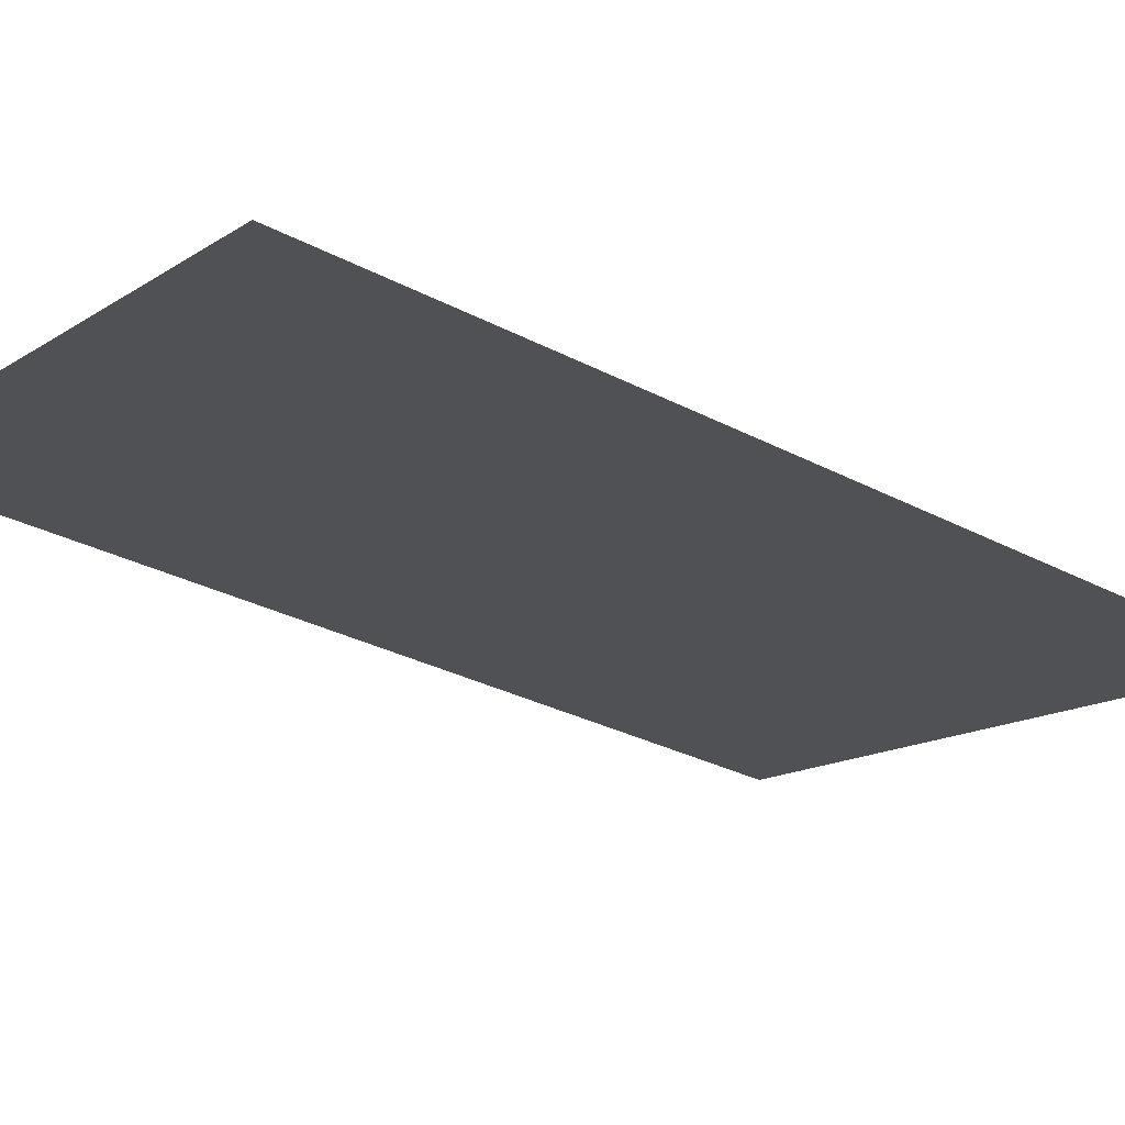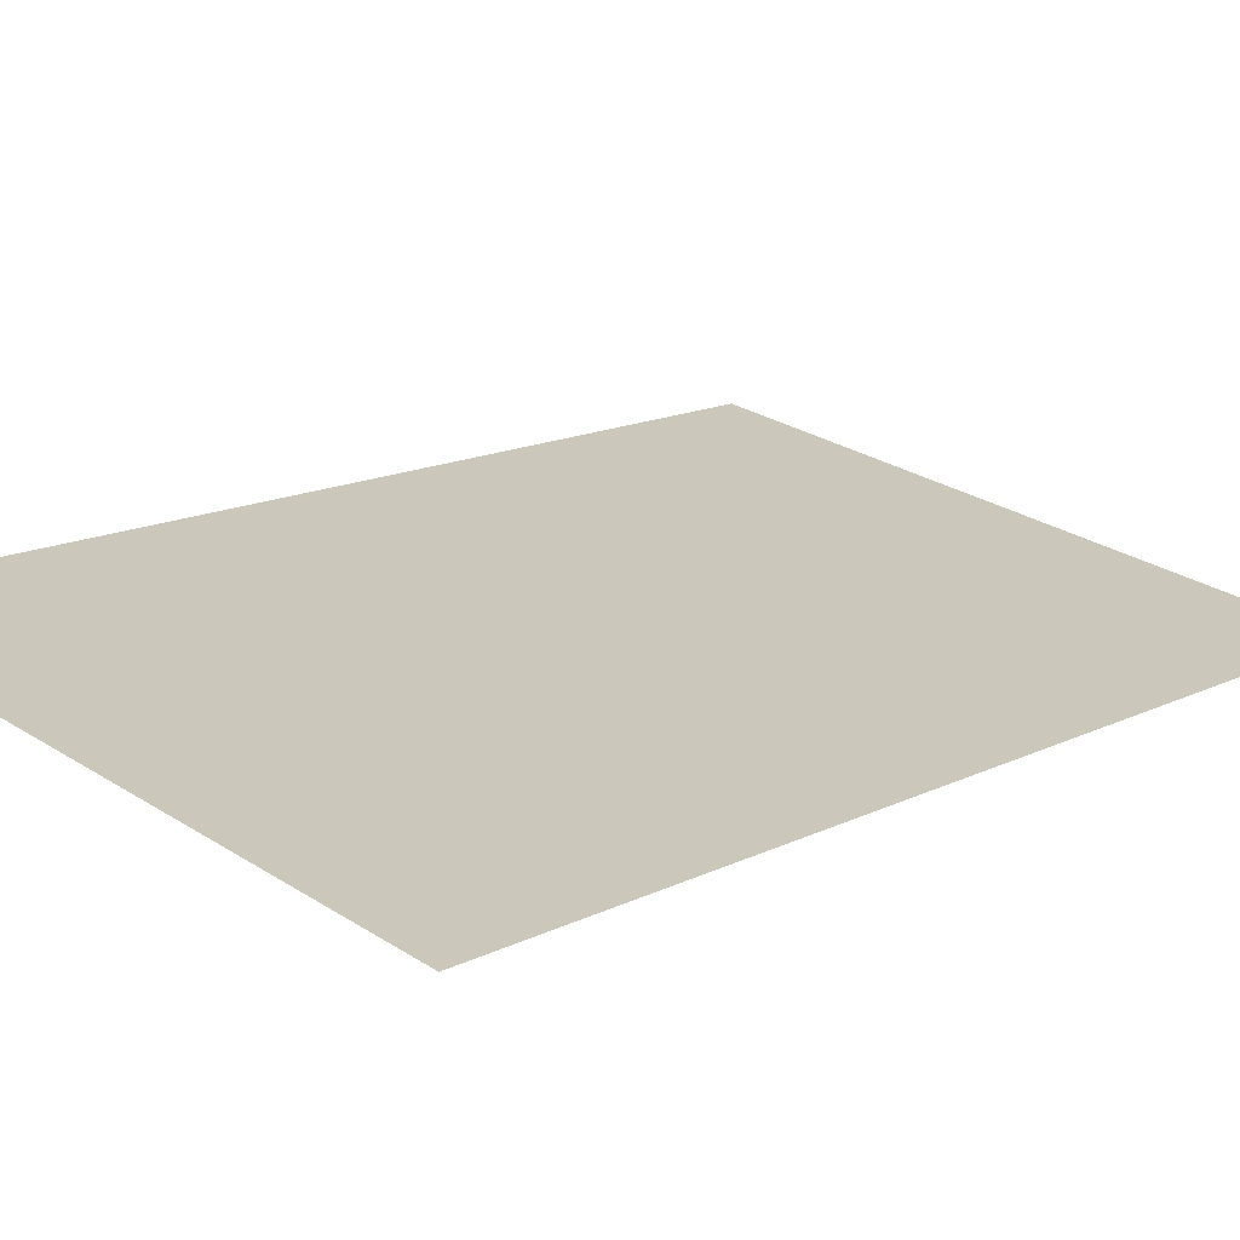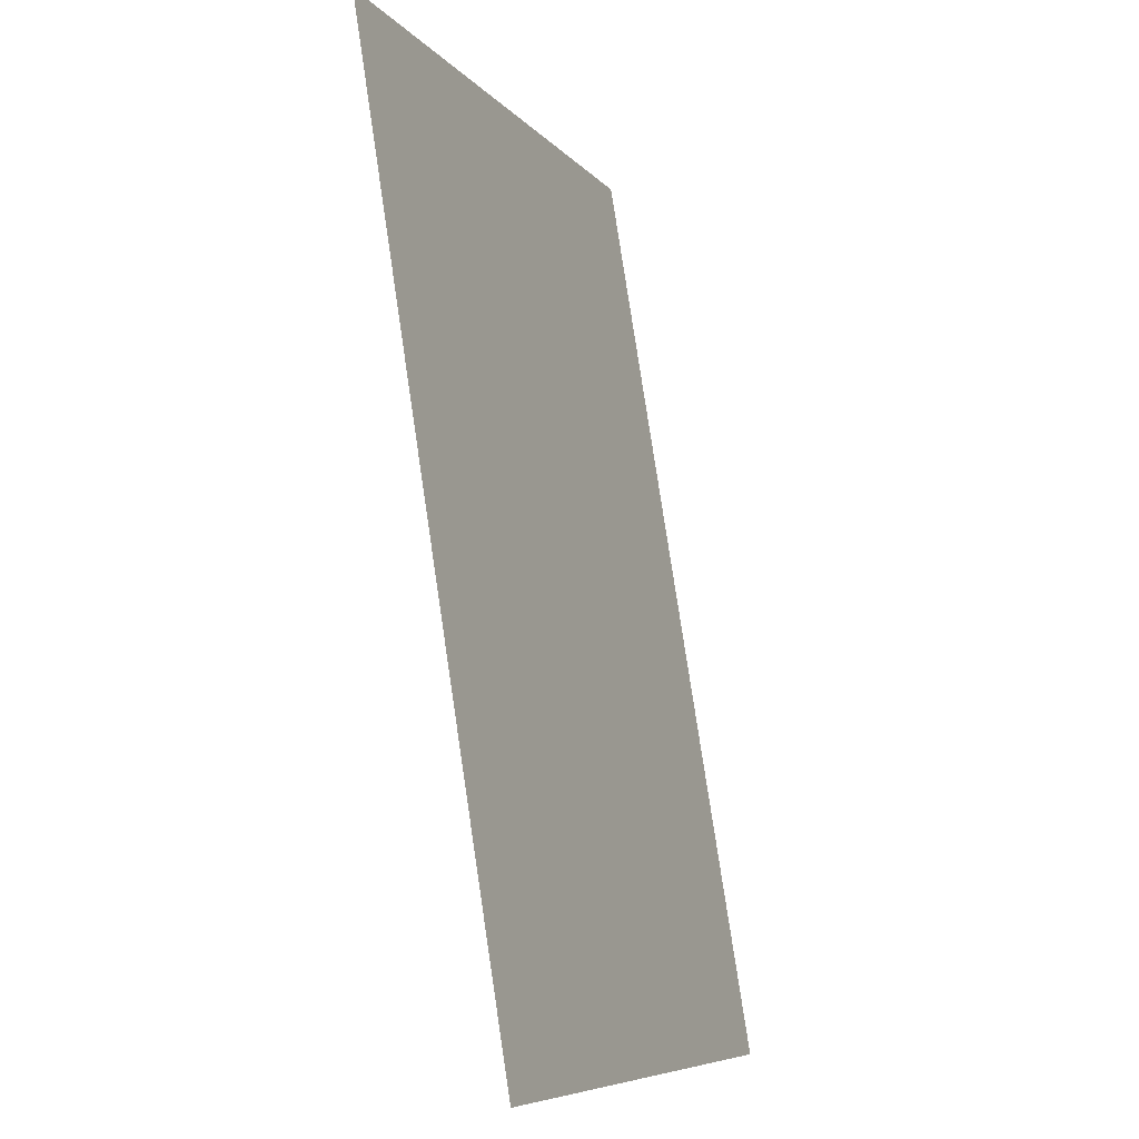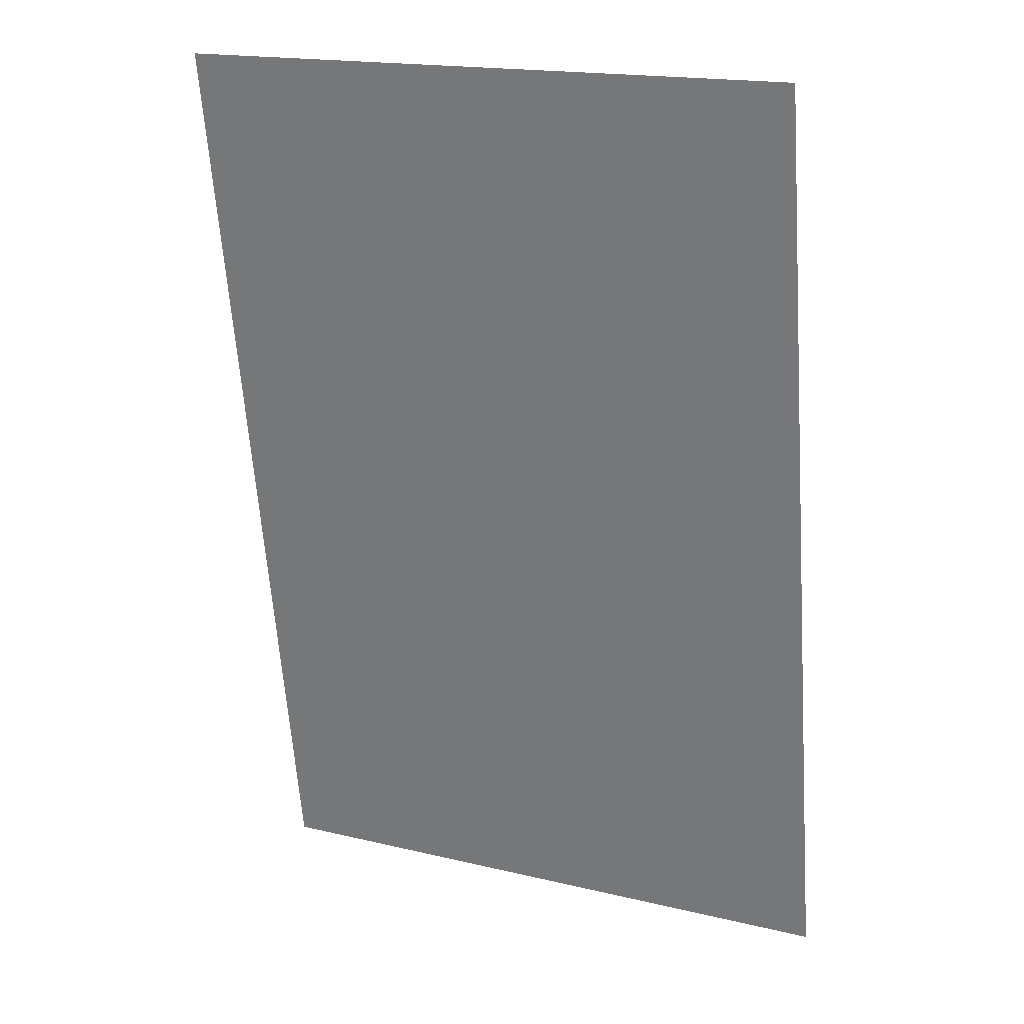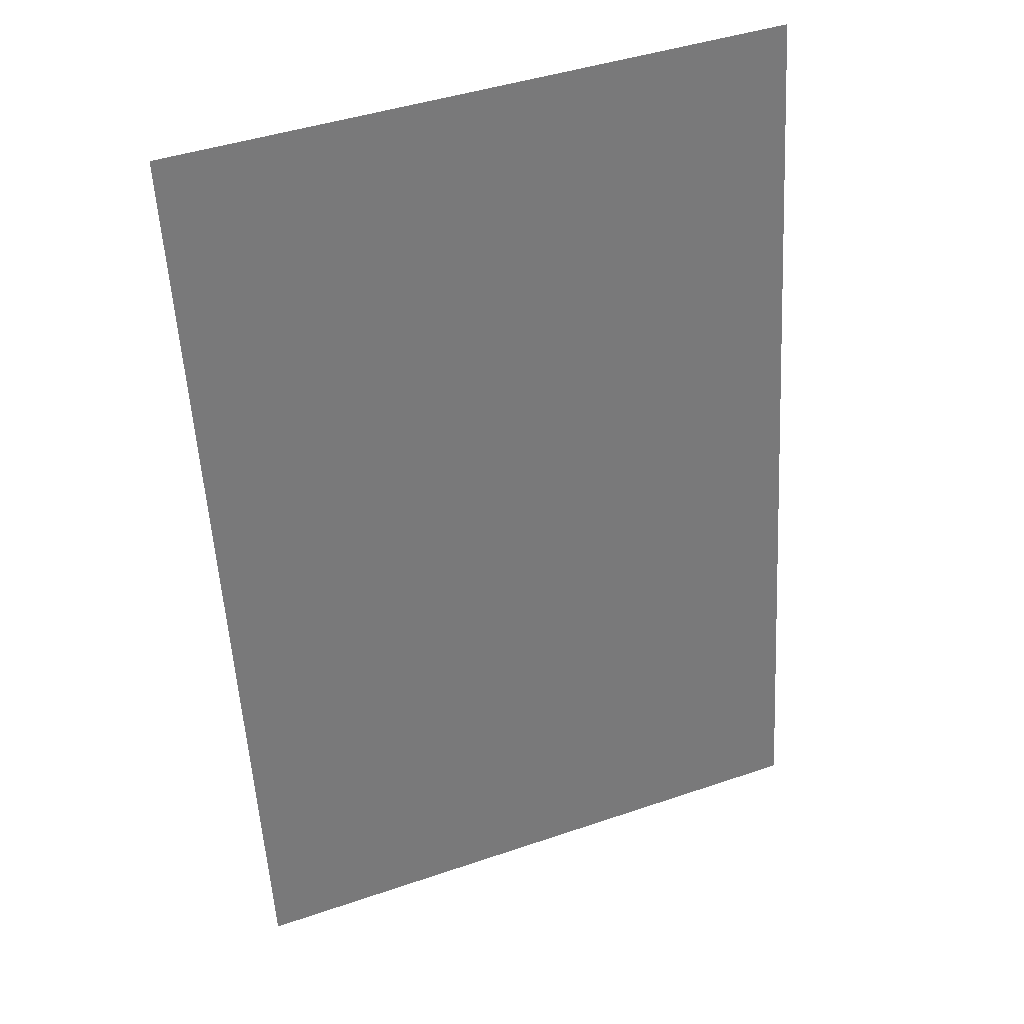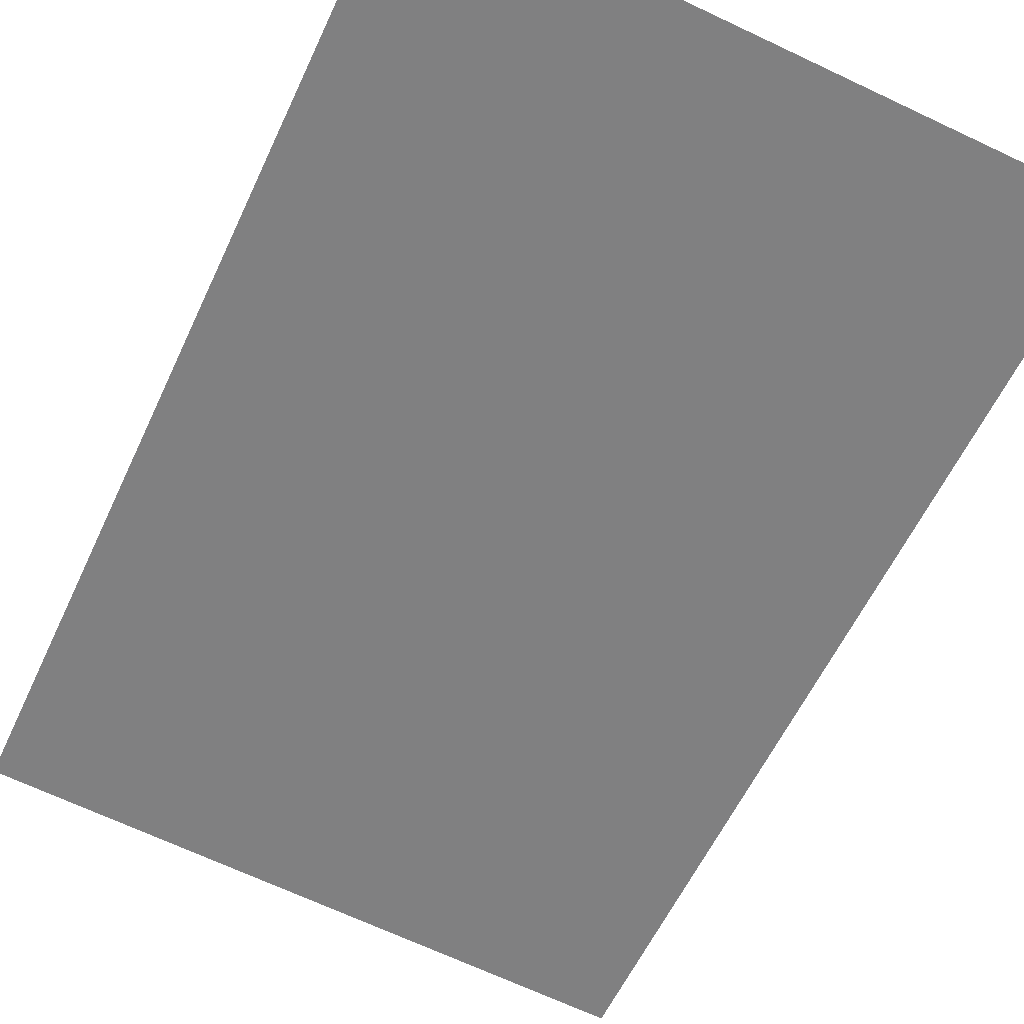
<metadata>
{"format":"obj","ext":"obj","renderer":"f3d","projection":"perspective","resolution":1024,"background":"white","views":[{"elev":-14.9,"azim":-126.0,"up":"+Z"},{"elev":27.8,"azim":-135.6,"up":"+Z"},{"elev":-7.4,"azim":111.5,"up":"+Y"},{"elev":18.4,"azim":25.1,"up":"+Y"},{"elev":43.2,"azim":157.7,"up":"+Y"},{"elev":-69.0,"azim":-24.9,"up":"+Z"}]}
</metadata>
<code>
v -2.046 1.876 -0.1955
v -1.846 1.877 -0.1953
v -1.844 1.581 -0.2436
v -2.044 1.58 -0.2438
f 1 2 3
f 1 3 4

</code>
